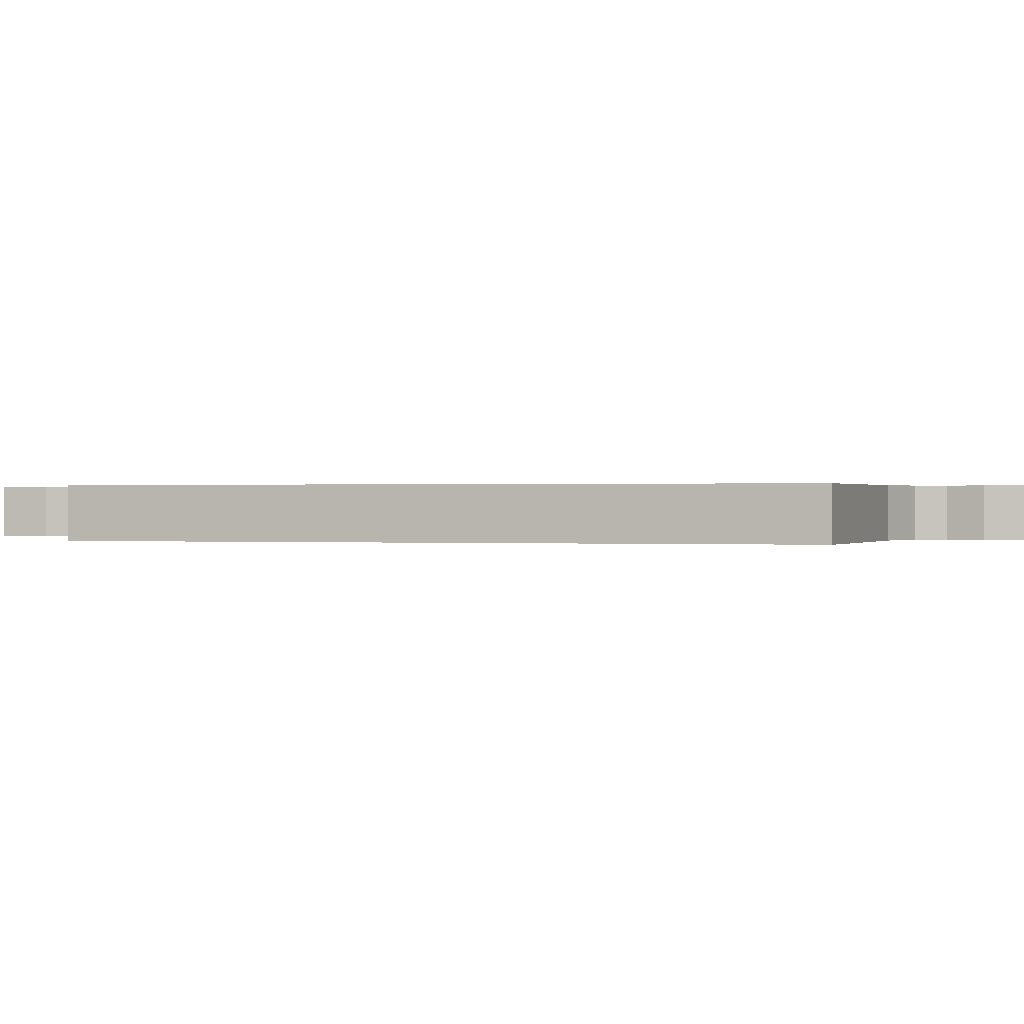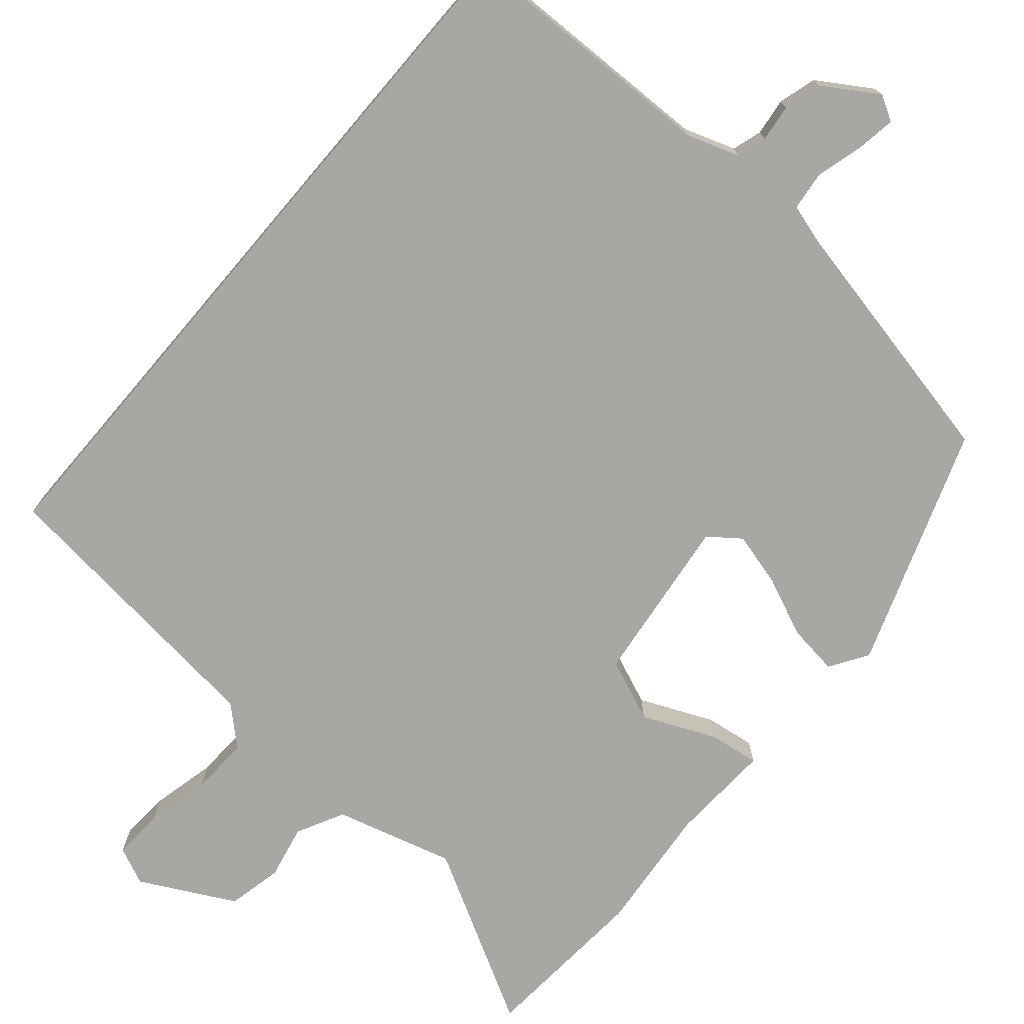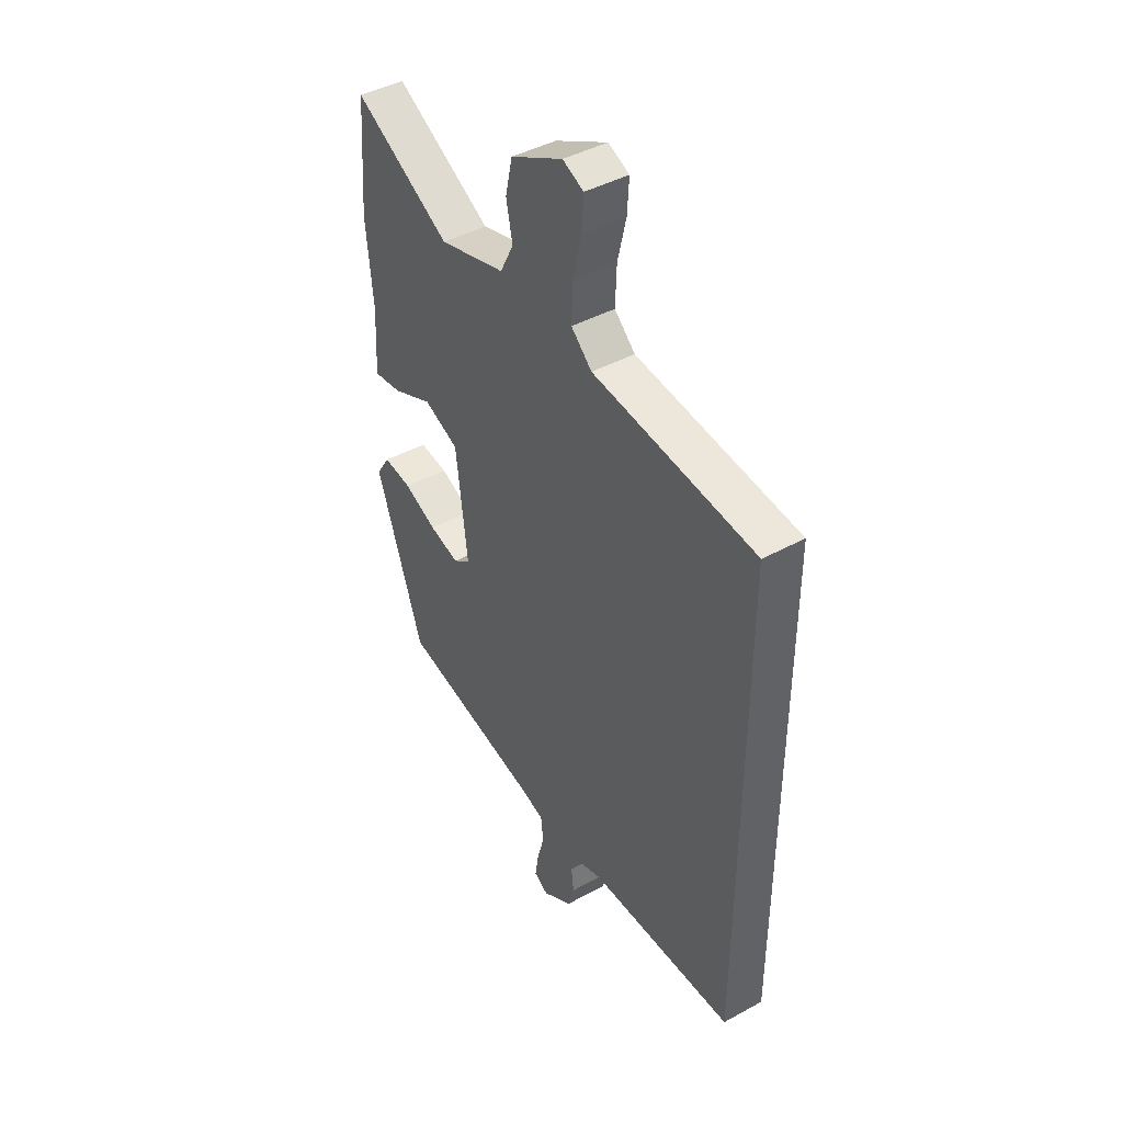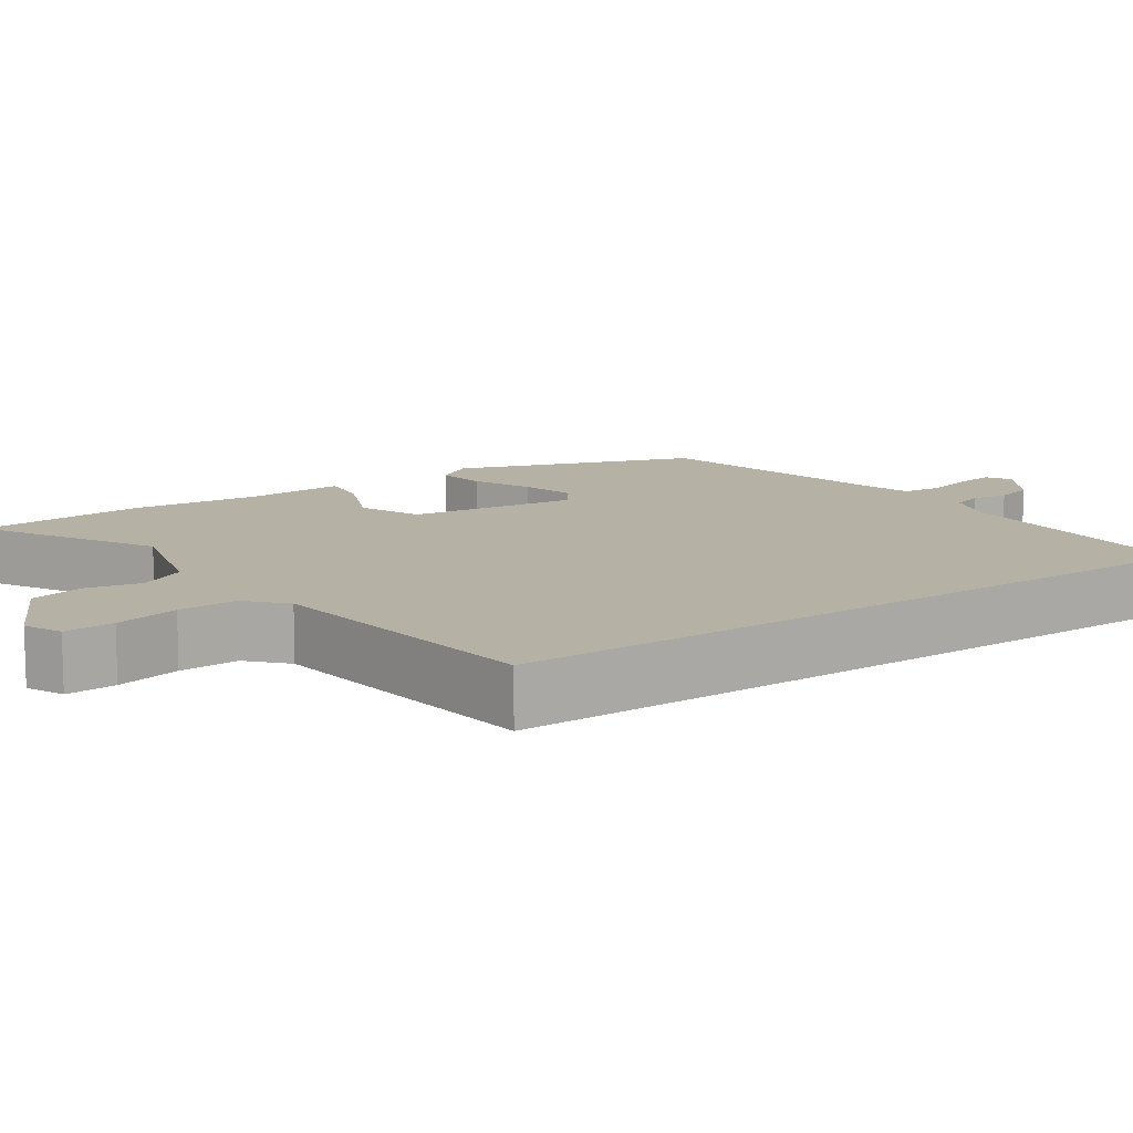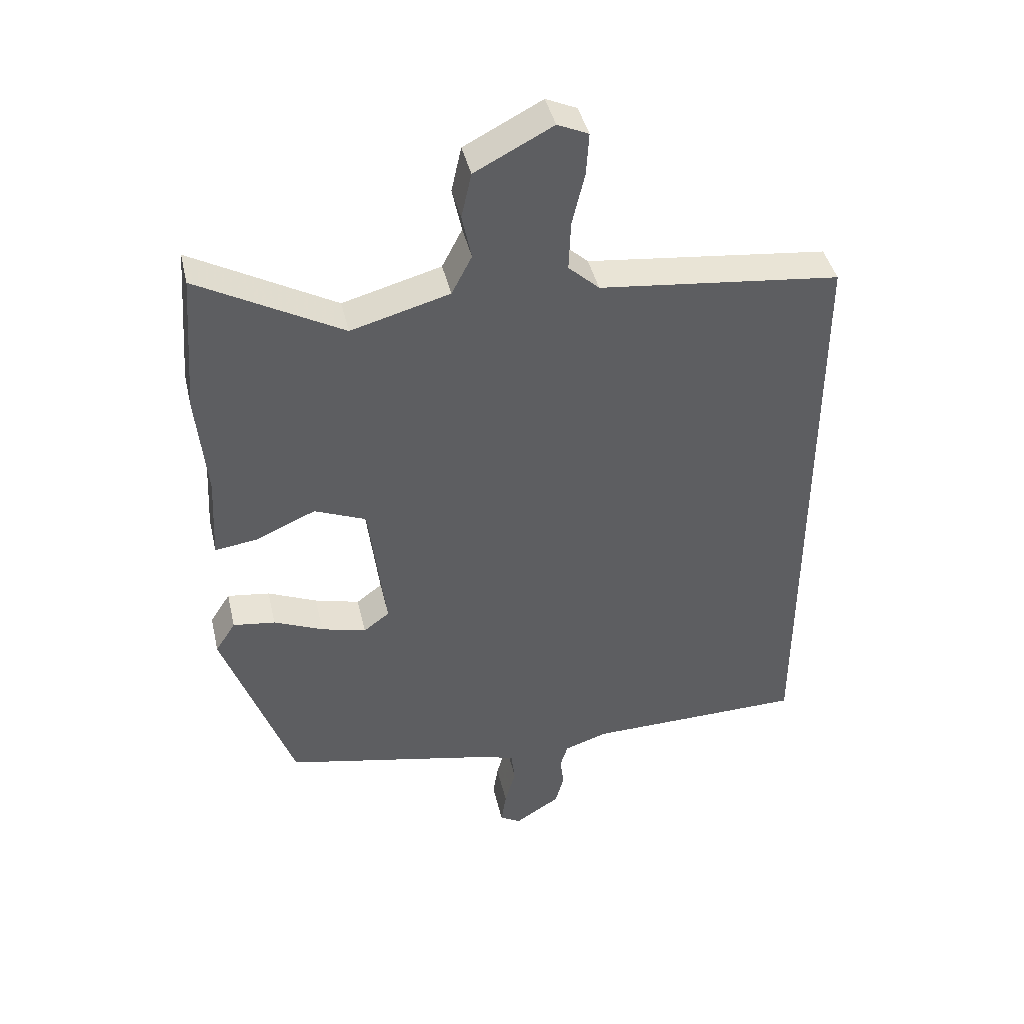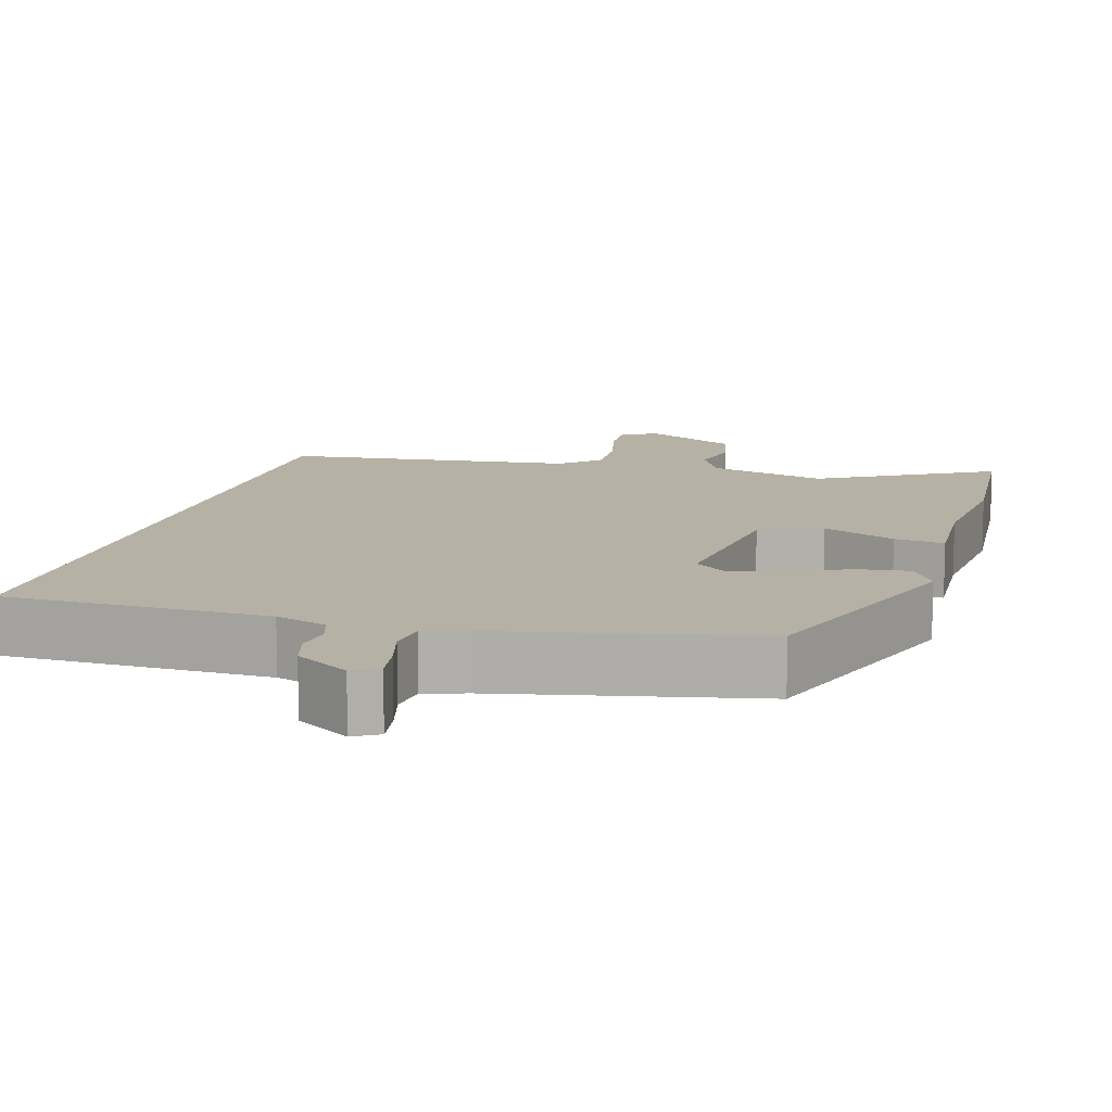
<metadata>
{"format":"obj","ext":"obj","renderer":"f3d","projection":"perspective","resolution":1024,"background":"white","views":[{"elev":0.2,"azim":107.9,"up":"+Y"},{"elev":-74.4,"azim":139.6,"up":"+Y"},{"elev":43.0,"azim":56.9,"up":"+Z"},{"elev":11.9,"azim":55.2,"up":"+Y"},{"elev":42.5,"azim":-12.9,"up":"+Z"},{"elev":12.0,"azim":-164.0,"up":"+Y"}]}
</metadata>
<code>
v 0.5 0.07 0.429
v 0.5 0.07 -0.539
v 0.154 0.07 -0.545
v 0.086 0.07 -0.568
v 0.074 0.07 -0.607
v 0.08 0.07 -0.656
v 0.066 0.07 -0.706
v -0.005 0.07 -0.751
v -0.038 0.07 -0.732
v -0.03 0.07 -0.68
v -0.013 0.07 -0.618
v -0.019 0.07 -0.567
v -0.076 0.07 -0.55
v -0.409 0.07 -0.479
v -0.52 0.07 -0.165
v -0.488 0.07 -0.115
v -0.421 0.07 -0.124
v -0.343 0.07 -0.158
v -0.272 0.07 -0.177
v -0.231 0.07 -0.146
v -0.258 0.07 0.075
v -0.34 0.07 0.109
v -0.436 0.07 0.067
v -0.502 0.07 0.058
v -0.495 0.07 0.192
v -0.511 0.07 0.359
v -0.494 0.07 0.582
v -0.266 0.07 0.456
v -0.11 0.07 0.499
v -0.078 0.07 0.561
v -0.093 0.07 0.632
v -0.077 0.07 0.704
v 0.046 0.07 0.768
v 0.095 0.07 0.746
v 0.091 0.07 0.68
v 0.071 0.07 0.595
v 0.068 0.07 0.517
v 0.117 0.07 0.472
v 0.5 0 0.429
v 0.5 0 -0.539
v 0.154 0 -0.545
v 0.086 0 -0.568
v 0.074 0 -0.607
v 0.08 0 -0.656
v 0.066 0 -0.706
v -0.005 0 -0.751
v -0.038 0 -0.732
v -0.03 0 -0.68
v -0.013 0 -0.618
v -0.019 0 -0.567
v -0.076 0 -0.55
v -0.409 0 -0.479
v -0.52 0 -0.165
v -0.488 0 -0.115
v -0.421 0 -0.124
v -0.343 0 -0.158
v -0.272 0 -0.177
v -0.231 0 -0.146
v -0.258 0 0.075
v -0.34 0 0.109
v -0.436 0 0.067
v -0.502 0 0.058
v -0.495 0 0.192
v -0.511 0 0.359
v -0.494 0 0.582
v -0.266 0 0.456
v -0.11 0 0.499
v -0.078 0 0.561
v -0.093 0 0.632
v -0.077 0 0.704
v 0.046 0 0.768
v 0.095 0 0.746
v 0.091 0 0.68
v 0.071 0 0.595
v 0.068 0 0.517
v 0.117 0 0.472
f 34 35 36
f 33 34 36
f 32 33 36
f 31 32 36
f 30 31 36
f 29 30 36 37
f 28 29 37 38
f 25 26 27 28
f 25 28 38
f 24 25 38
f 23 24 38
f 22 23 38
f 16 17 18
f 15 16 18
f 14 15 18
f 13 14 18
f 12 13 18 19
f 9 10 11
f 8 9 11
f 7 8 11
f 6 7 11
f 5 6 11
f 4 5 11 12
f 12 19 20
f 4 12 20
f 3 4 20
f 21 22 38 1
f 3 20 21
f 2 3 21
f 1 2 21
f 74 73 72
f 74 72 71
f 74 71 70
f 74 70 69
f 74 69 68
f 75 74 68 67
f 76 75 67 66
f 66 65 64 63
f 76 66 63
f 76 63 62
f 76 62 61
f 76 61 60
f 56 55 54
f 56 54 53
f 56 53 52
f 56 52 51
f 57 56 51 50
f 49 48 47
f 49 47 46
f 49 46 45
f 49 45 44
f 49 44 43
f 50 49 43 42
f 58 57 50
f 58 50 42
f 58 42 41
f 39 76 60 59
f 59 58 41
f 59 41 40
f 59 40 39
f 1 39 40 2
f 2 40 41 3
f 3 41 42 4
f 4 42 43 5
f 5 43 44 6
f 6 44 45 7
f 7 45 46 8
f 8 46 47 9
f 9 47 48 10
f 10 48 49 11
f 11 49 50 12
f 12 50 51 13
f 13 51 52 14
f 14 52 53 15
f 15 53 54 16
f 16 54 55 17
f 17 55 56 18
f 18 56 57 19
f 19 57 58 20
f 20 58 59 21
f 21 59 60 22
f 22 60 61 23
f 23 61 62 24
f 24 62 63 25
f 25 63 64 26
f 26 64 65 27
f 27 65 66 28
f 28 66 67 29
f 29 67 68 30
f 30 68 69 31
f 31 69 70 32
f 32 70 71 33
f 33 71 72 34
f 34 72 73 35
f 35 73 74 36
f 36 74 75 37
f 37 75 76 38
f 38 76 39 1

</code>
